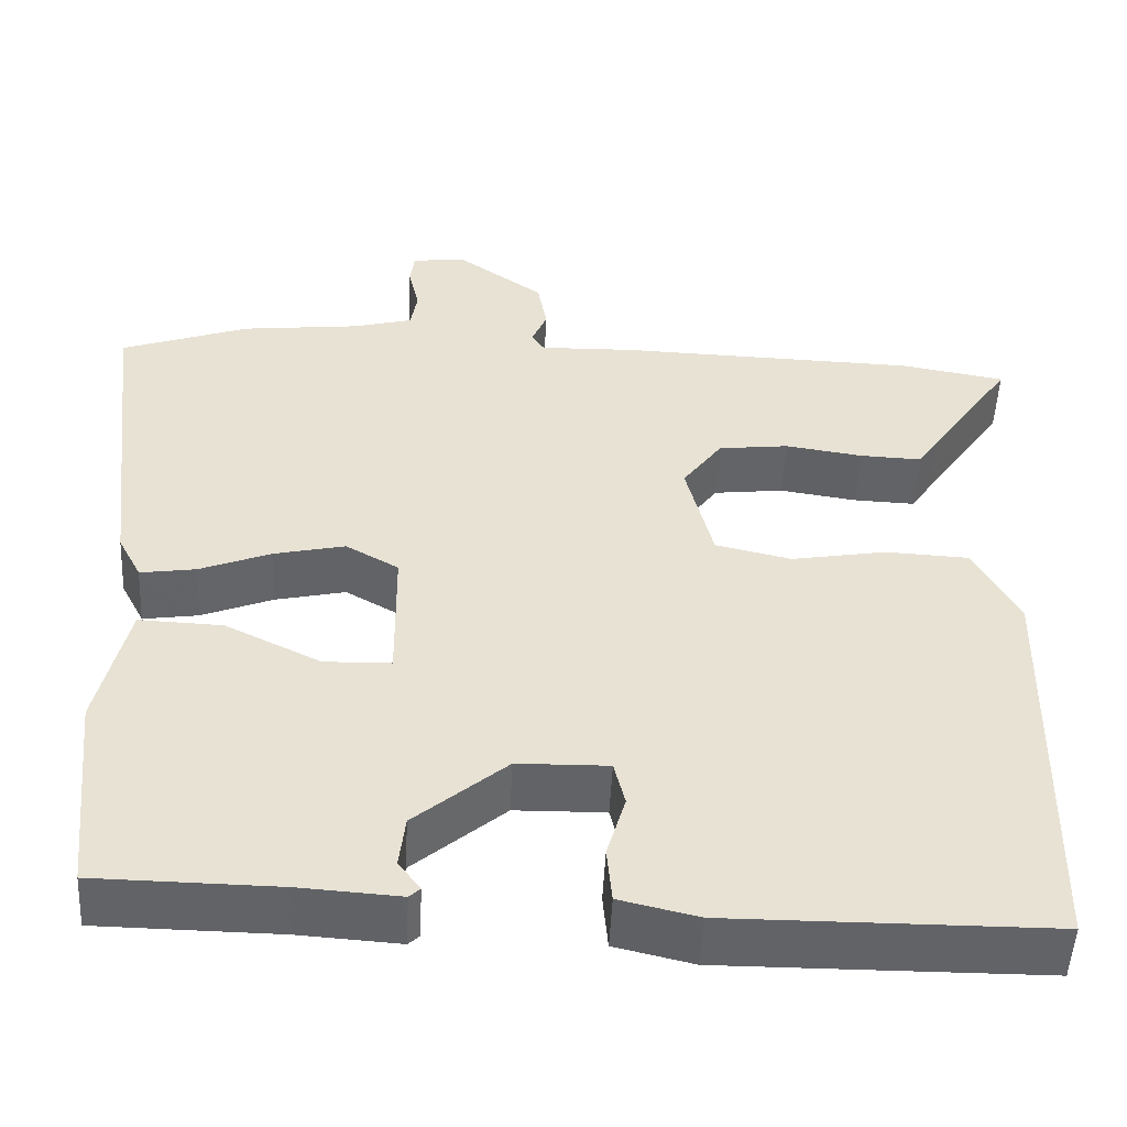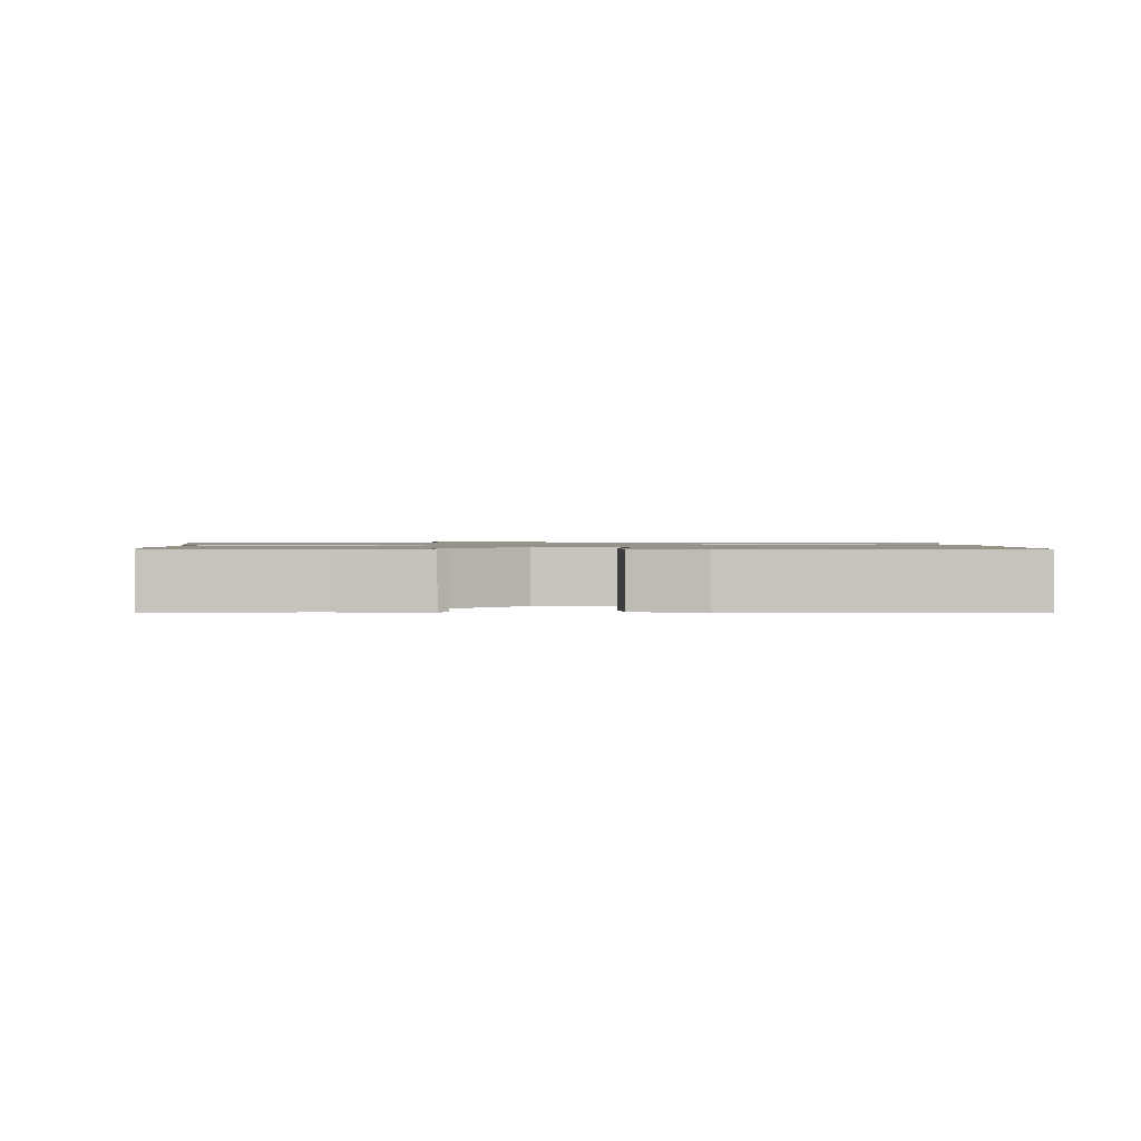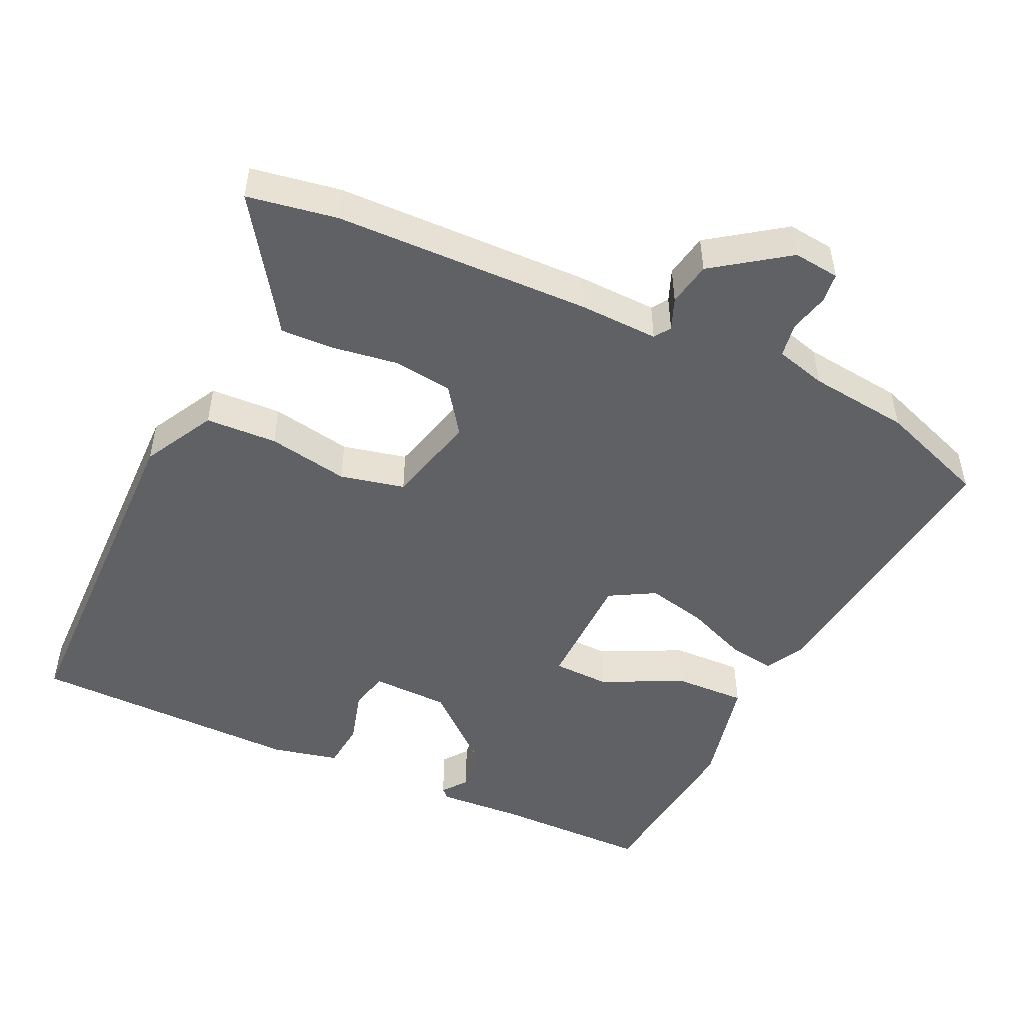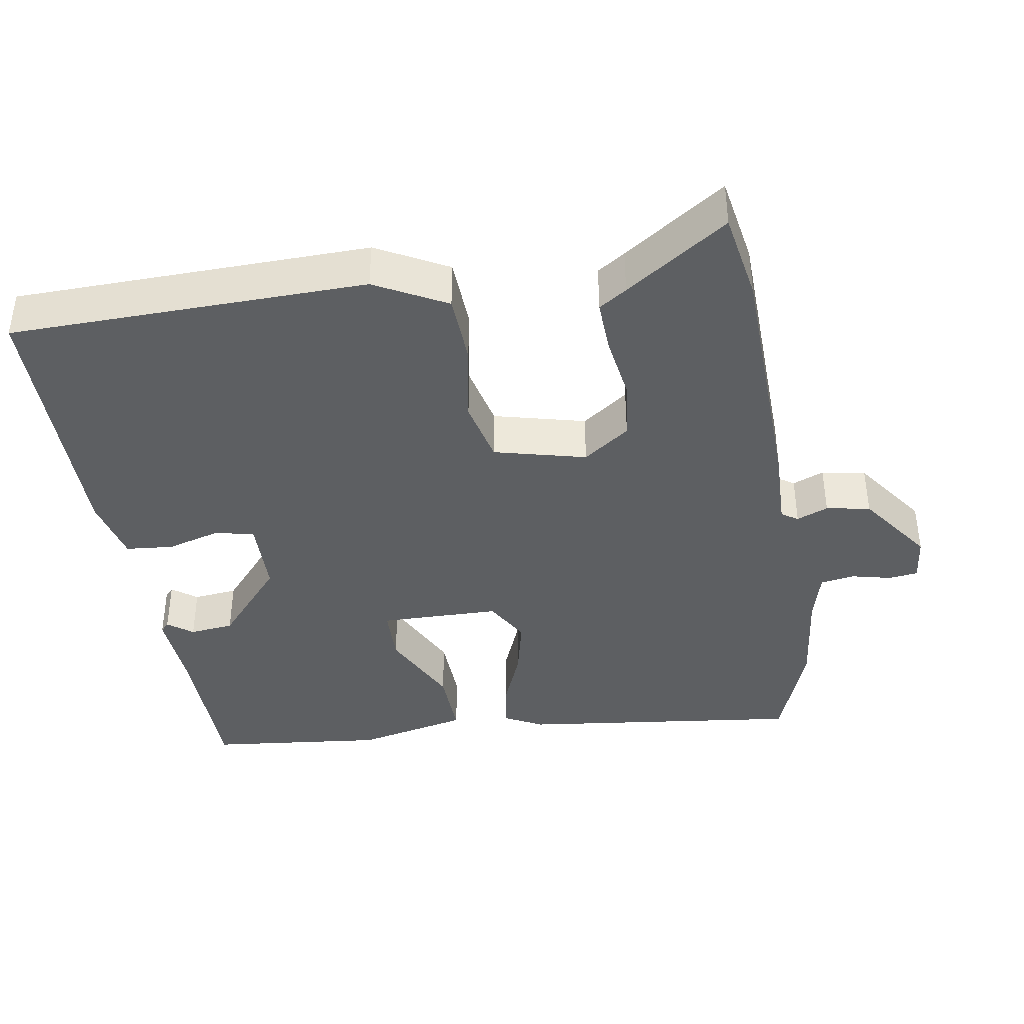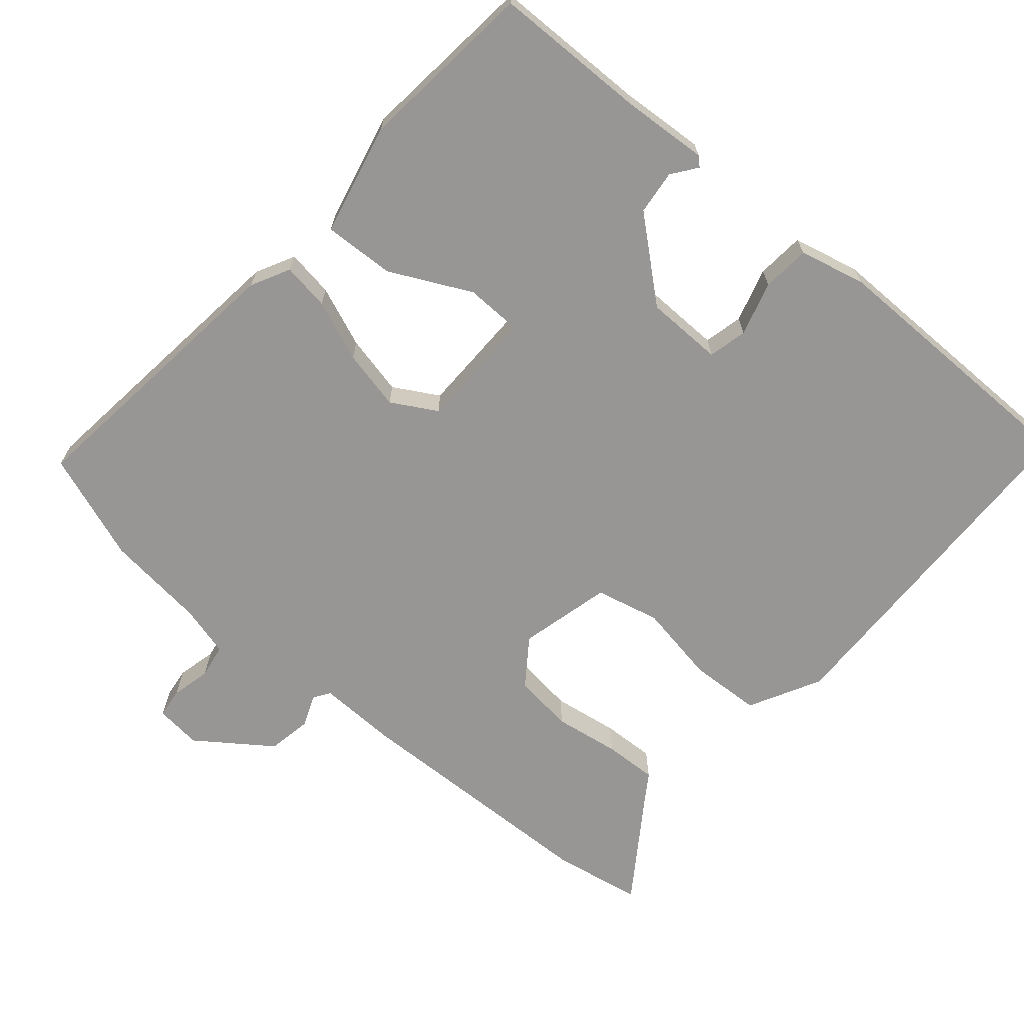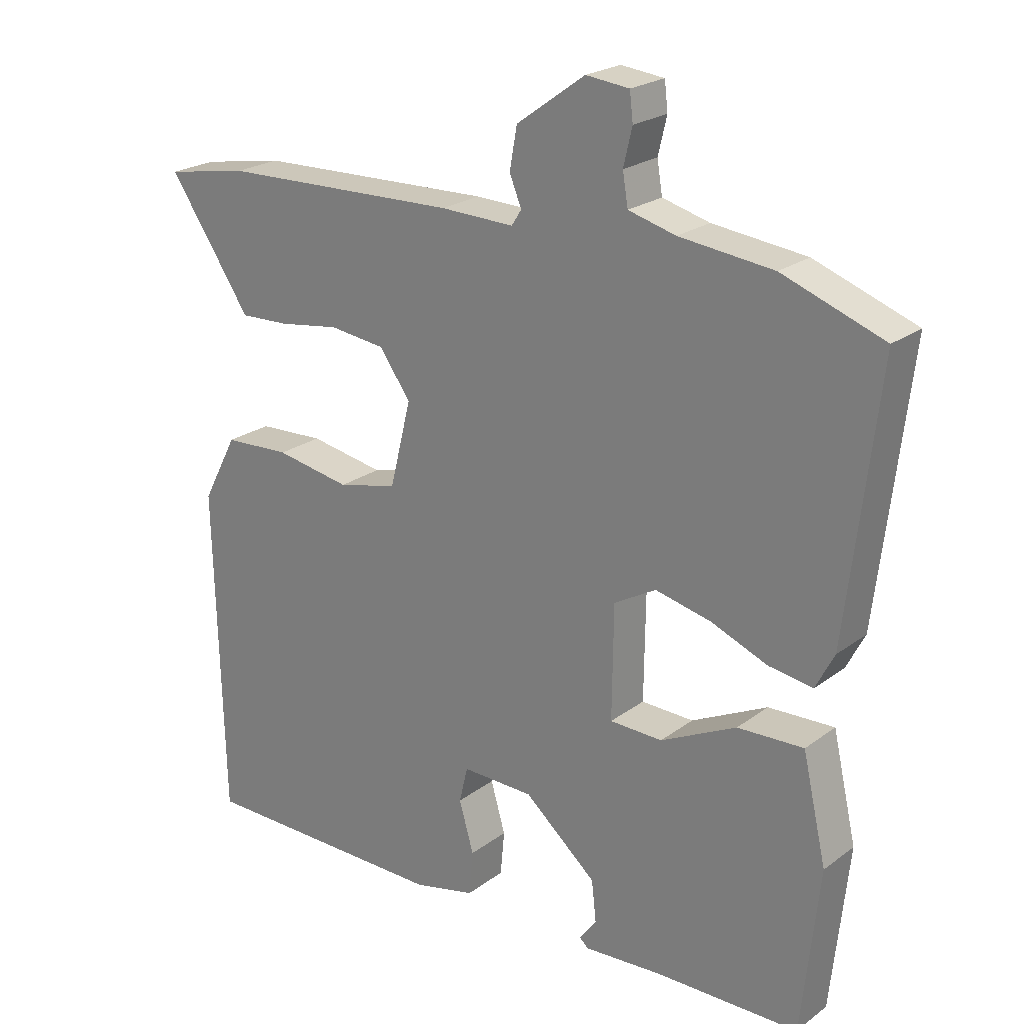
<metadata>
{"format":"obj","ext":"obj","renderer":"f3d","projection":"perspective","resolution":1024,"background":"white","views":[{"elev":-51.0,"azim":177.2,"up":"+Z"},{"elev":1.1,"azim":178.8,"up":"+Y"},{"elev":-49.4,"azim":-25.4,"up":"+Y"},{"elev":-39.7,"azim":-80.8,"up":"+Y"},{"elev":-67.9,"azim":139.6,"up":"+Y"},{"elev":22.7,"azim":38.7,"up":"+Z"}]}
</metadata>
<code>
v -0.529 0.07 -0.487
v -0.541 0.07 0.012
v -0.488 0.07 0.112
v -0.388 0.07 0.117
v -0.275 0.07 0.097
v -0.185 0.07 0.118
v -0.153 0.07 0.247
v -0.2 0.07 0.312
v -0.284 0.07 0.322
v -0.376 0.07 0.308
v -0.45 0.07 0.305
v -0.476 0.07 0.344
v -0.574 0.07 0.487
v -0.449 0.07 0.509
v -0.09 0.07 0.52
v 0.021 0.07 0.517
v 0.036 0.07 0.54
v 0.018 0.07 0.584
v 0.029 0.07 0.646
v 0.132 0.07 0.72
v 0.197 0.07 0.713
v 0.202 0.07 0.671
v 0.189 0.07 0.616
v 0.197 0.07 0.568
v 0.268 0.07 0.549
v 0.409 0.07 0.533
v 0.561 0.07 0.478
v 0.514 0.07 0.08
v 0.486 0.07 0.026
v 0.42 0.07 0.036
v 0.335 0.07 0.07
v 0.251 0.07 0.089
v 0.188 0.07 0.053
v 0.186 0.07 -0.116
v 0.265 0.07 -0.118
v 0.379 0.07 -0.062
v 0.478 0.07 -0.058
v 0.514 0.07 -0.215
v 0.488 0.07 -0.463
v 0.272 0.07 -0.466
v 0.153 0.07 -0.474
v 0.14 0.07 -0.462
v 0.166 0.07 -0.427
v 0.159 0.07 -0.365
v 0.05 0.07 -0.272
v -0.058 0.07 -0.27
v -0.071 0.07 -0.324
v -0.049 0.07 -0.4
v -0.055 0.07 -0.467
v -0.148 0.07 -0.489
v -0.529 0 -0.487
v -0.541 0 0.012
v -0.488 0 0.112
v -0.388 0 0.117
v -0.275 0 0.097
v -0.185 0 0.118
v -0.153 0 0.247
v -0.2 0 0.312
v -0.284 0 0.322
v -0.376 0 0.308
v -0.45 0 0.305
v -0.476 0 0.344
v -0.574 0 0.487
v -0.449 0 0.509
v -0.09 0 0.52
v 0.021 0 0.517
v 0.036 0 0.54
v 0.018 0 0.584
v 0.029 0 0.646
v 0.132 0 0.72
v 0.197 0 0.713
v 0.202 0 0.671
v 0.189 0 0.616
v 0.197 0 0.568
v 0.268 0 0.549
v 0.409 0 0.533
v 0.561 0 0.478
v 0.514 0 0.08
v 0.486 0 0.026
v 0.42 0 0.036
v 0.335 0 0.07
v 0.251 0 0.089
v 0.188 0 0.053
v 0.186 0 -0.116
v 0.265 0 -0.118
v 0.379 0 -0.062
v 0.478 0 -0.058
v 0.514 0 -0.215
v 0.488 0 -0.463
v 0.272 0 -0.466
v 0.153 0 -0.474
v 0.14 0 -0.462
v 0.166 0 -0.427
v 0.159 0 -0.365
v 0.05 0 -0.272
v -0.058 0 -0.27
v -0.071 0 -0.324
v -0.049 0 -0.4
v -0.055 0 -0.467
v -0.148 0 -0.489
f 3 4 5
f 2 3 5
f 1 2 5
f 50 1 5
f 49 50 5
f 48 49 5
f 47 48 5
f 46 47 5 6
f 45 46 6 7
f 44 45 7
f 40 41 42 43
f 40 43 44
f 39 40 44
f 38 39 44
f 37 38 44
f 36 37 44
f 35 36 44
f 34 35 44
f 33 34 44 7
f 29 30 31
f 28 29 31
f 27 28 31
f 26 27 31
f 25 26 31
f 24 25 31 32
f 33 7 8
f 32 33 8
f 24 32 8
f 23 24 8
f 21 22 23
f 20 21 23
f 19 20 23
f 18 19 23
f 17 18 23
f 14 15 16
f 13 14 16
f 12 13 16
f 11 12 16
f 10 11 16
f 9 10 16
f 23 8 9 16
f 16 17 23
f 55 54 53
f 55 53 52
f 55 52 51
f 55 51 100
f 55 100 99
f 55 99 98
f 55 98 97
f 56 55 97 96
f 57 56 96 95
f 57 95 94
f 93 92 91 90
f 94 93 90
f 94 90 89
f 94 89 88
f 94 88 87
f 94 87 86
f 94 86 85
f 94 85 84
f 57 94 84 83
f 81 80 79
f 81 79 78
f 81 78 77
f 81 77 76
f 81 76 75
f 82 81 75 74
f 58 57 83
f 58 83 82
f 58 82 74
f 58 74 73
f 73 72 71
f 73 71 70
f 73 70 69
f 73 69 68
f 73 68 67
f 66 65 64
f 66 64 63
f 66 63 62
f 66 62 61
f 66 61 60
f 66 60 59
f 66 59 58 73
f 73 67 66
f 1 51 52 2
f 2 52 53 3
f 3 53 54 4
f 4 54 55 5
f 5 55 56 6
f 6 56 57 7
f 7 57 58 8
f 8 58 59 9
f 9 59 60 10
f 10 60 61 11
f 11 61 62 12
f 12 62 63 13
f 13 63 64 14
f 14 64 65 15
f 15 65 66 16
f 16 66 67 17
f 17 67 68 18
f 18 68 69 19
f 19 69 70 20
f 20 70 71 21
f 21 71 72 22
f 22 72 73 23
f 23 73 74 24
f 24 74 75 25
f 25 75 76 26
f 26 76 77 27
f 27 77 78 28
f 28 78 79 29
f 29 79 80 30
f 30 80 81 31
f 31 81 82 32
f 32 82 83 33
f 33 83 84 34
f 34 84 85 35
f 35 85 86 36
f 36 86 87 37
f 37 87 88 38
f 38 88 89 39
f 39 89 90 40
f 40 90 91 41
f 41 91 92 42
f 42 92 93 43
f 43 93 94 44
f 44 94 95 45
f 45 95 96 46
f 46 96 97 47
f 47 97 98 48
f 48 98 99 49
f 49 99 100 50
f 50 100 51 1

</code>
